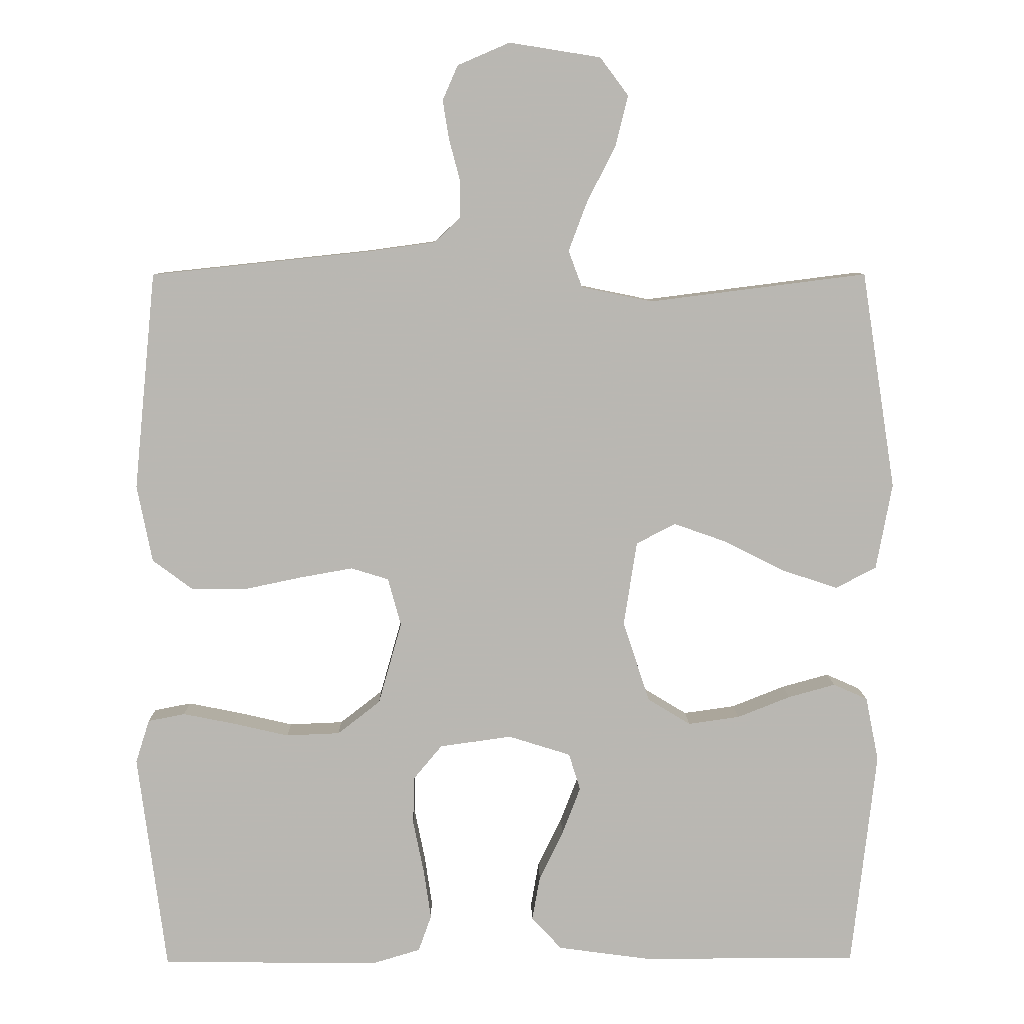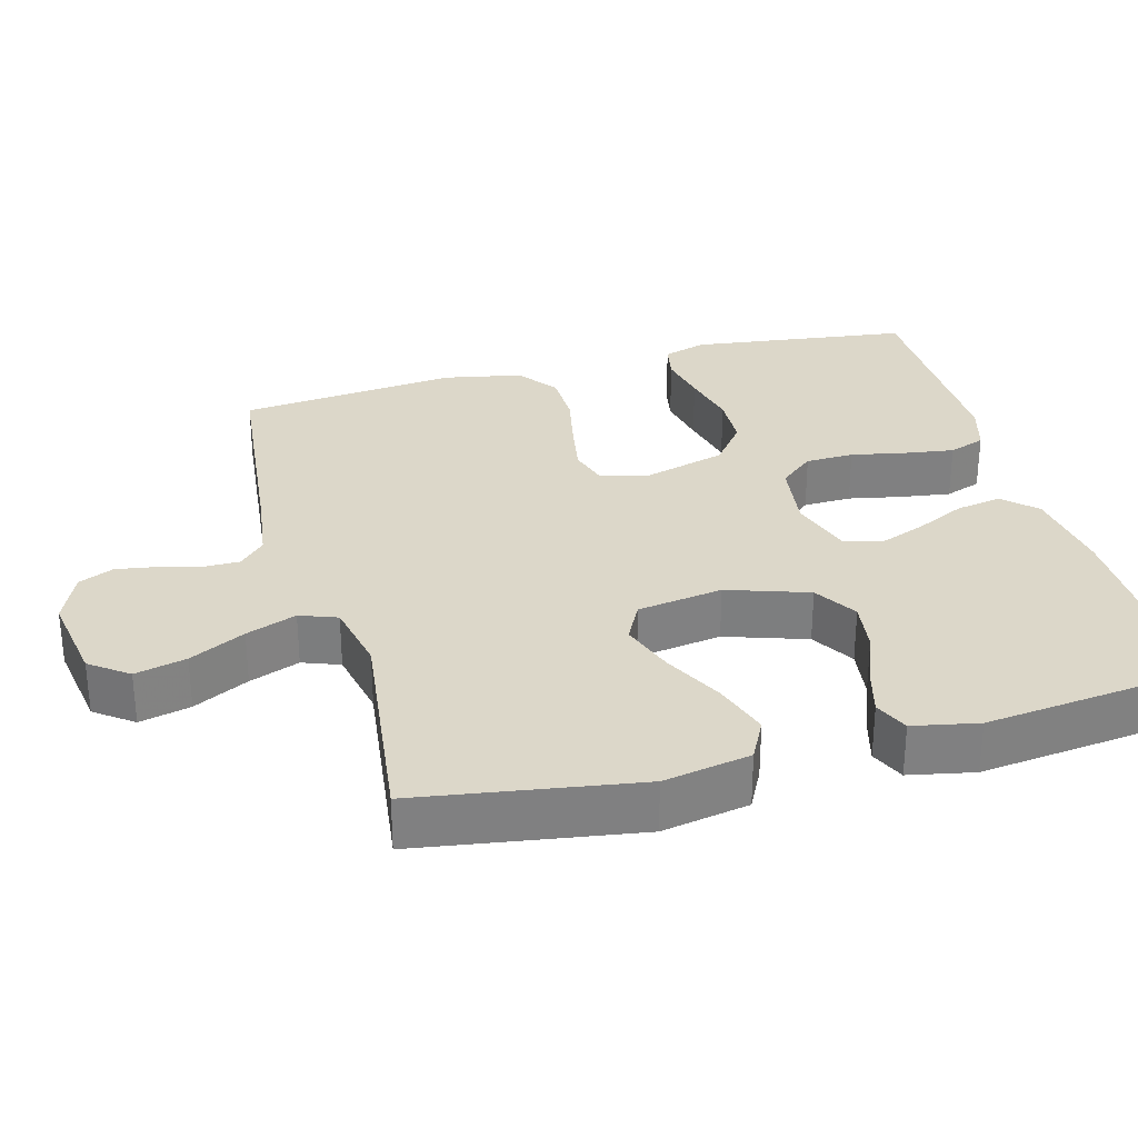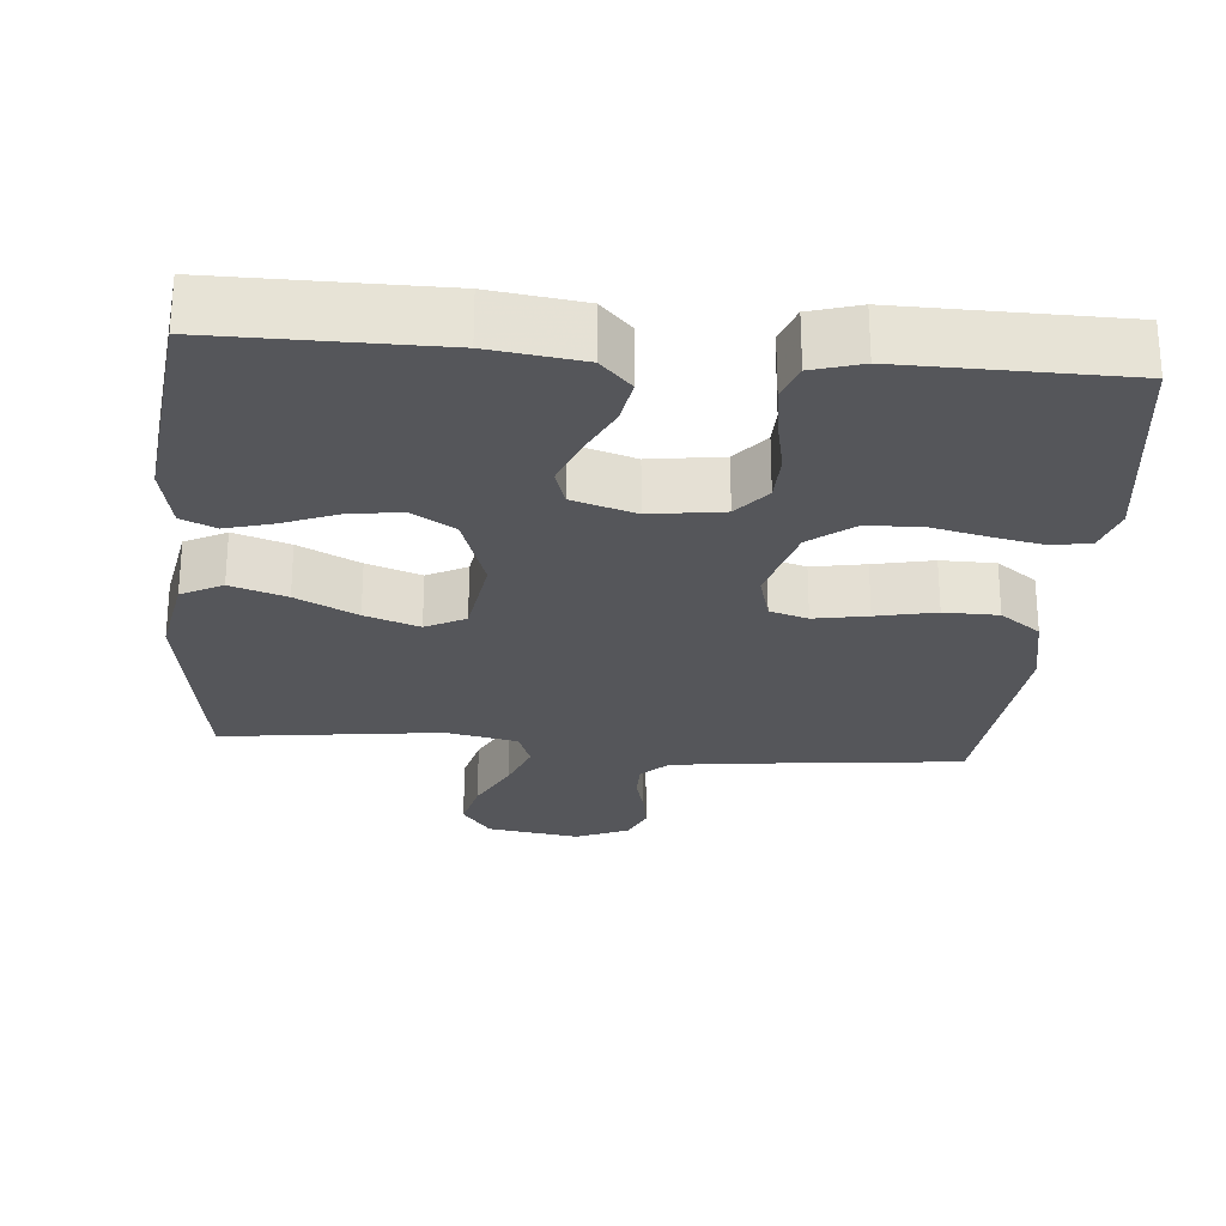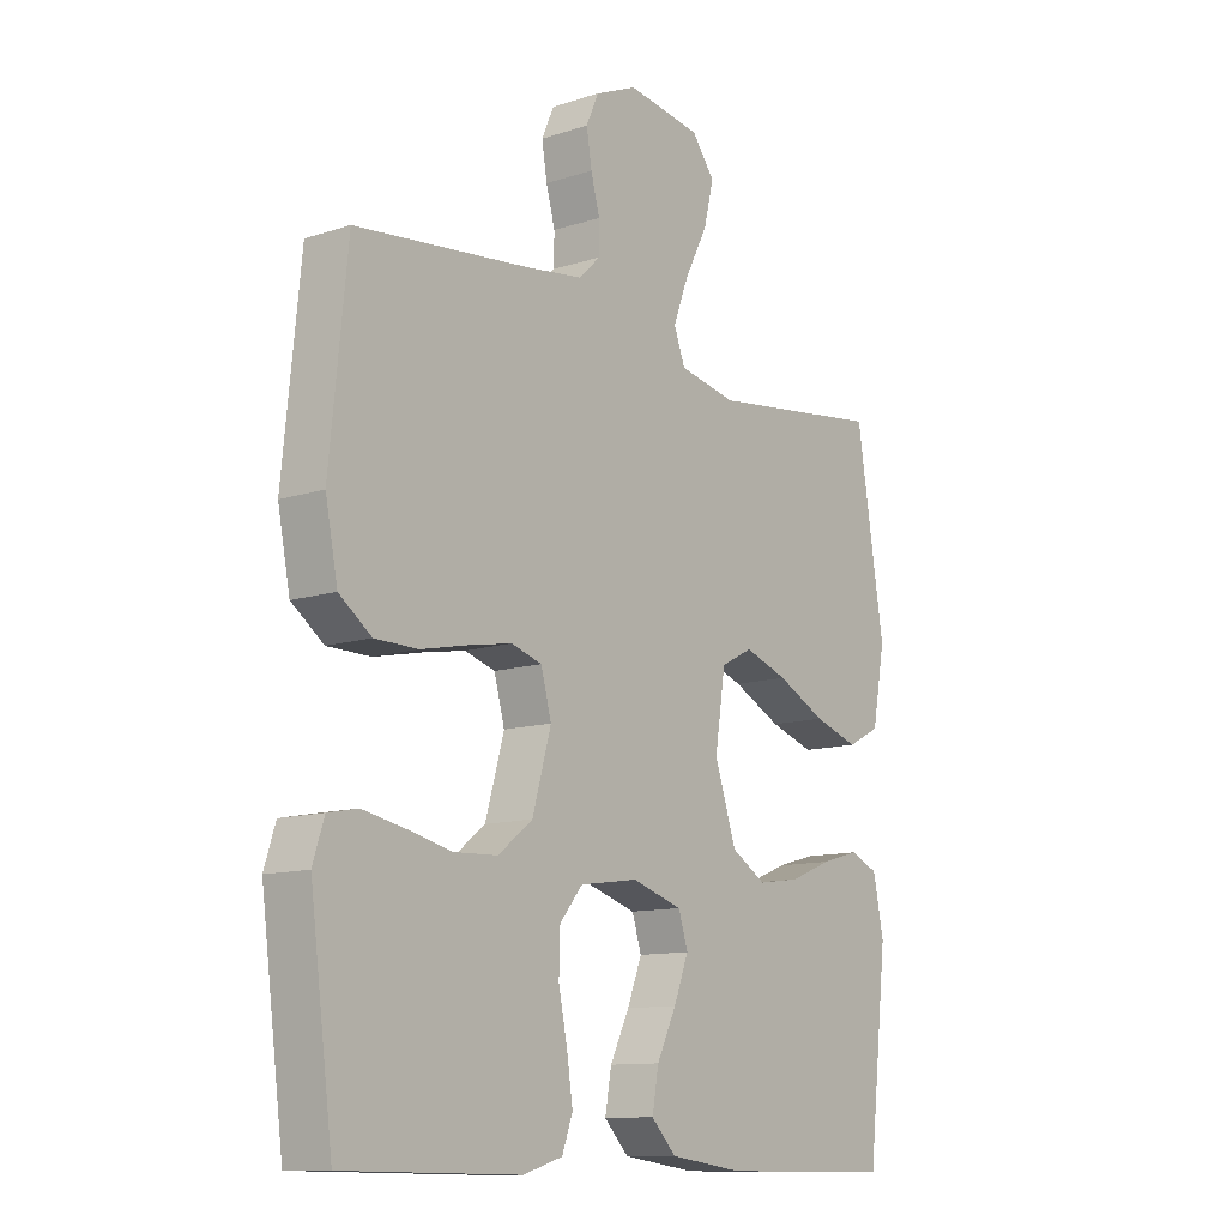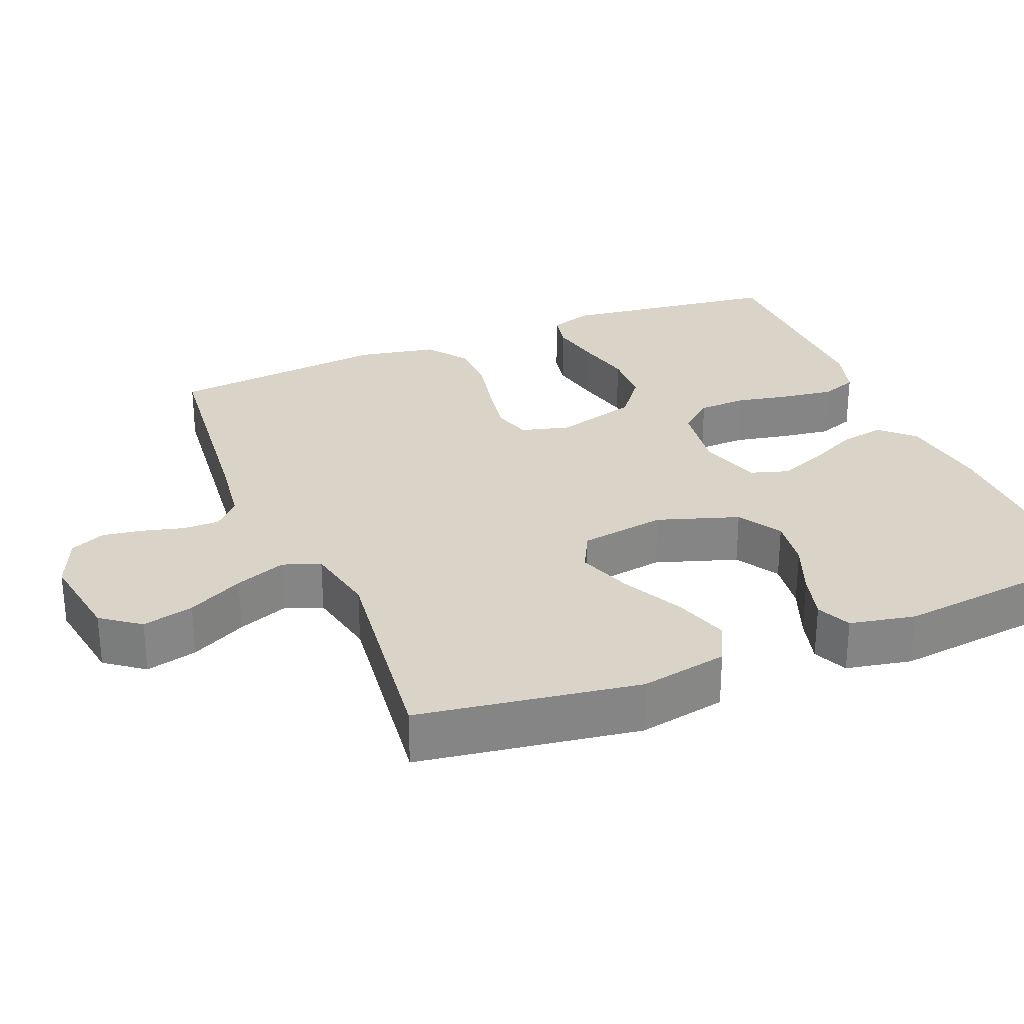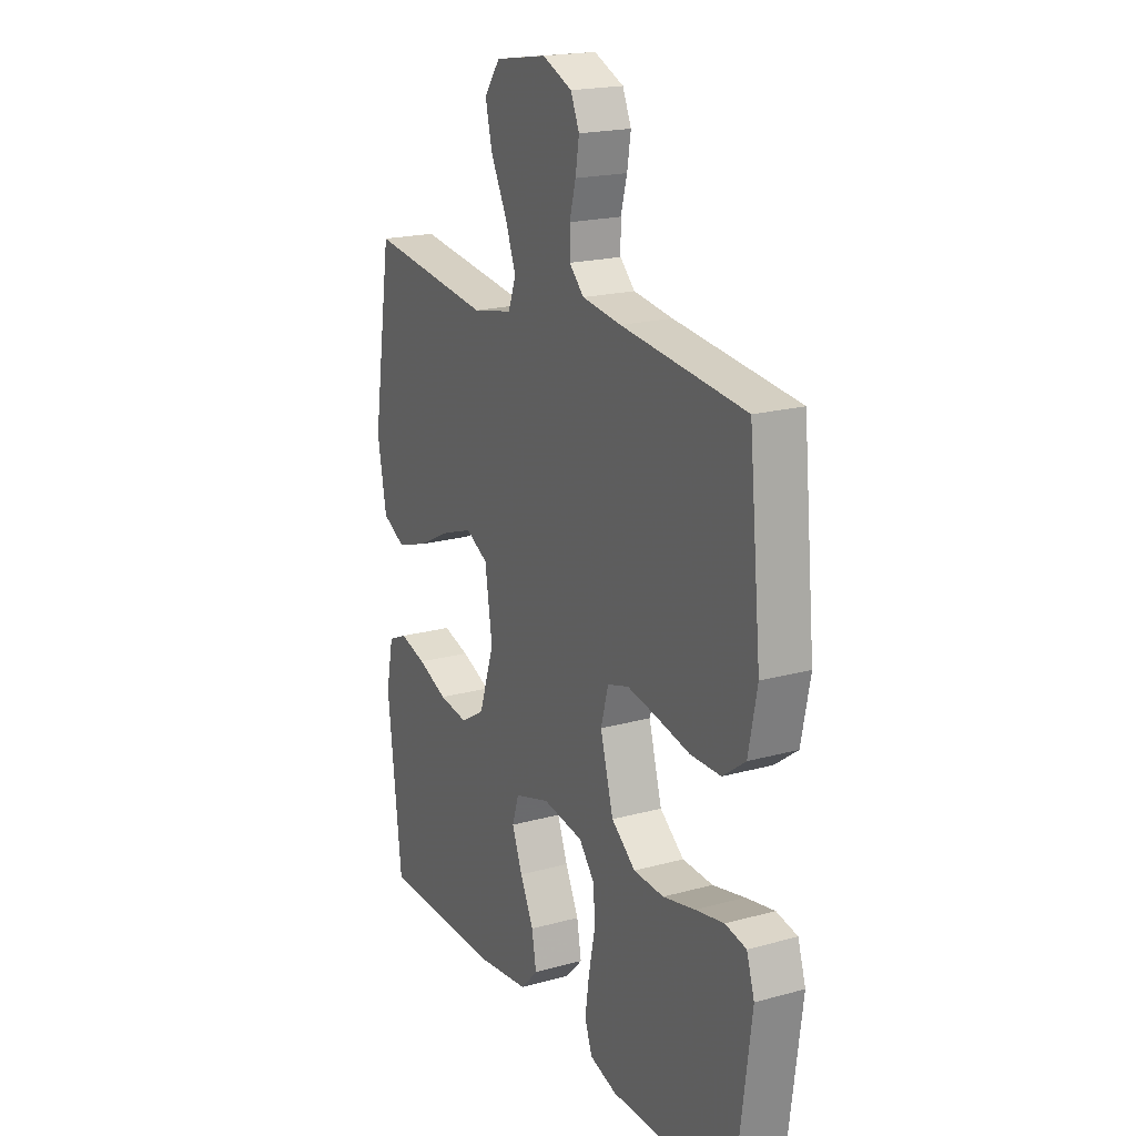
<metadata>
{"format":"obj","ext":"obj","renderer":"f3d","projection":"perspective","resolution":1024,"background":"white","views":[{"elev":7.9,"azim":-0.9,"up":"+Z"},{"elev":30.3,"azim":74.7,"up":"+Y"},{"elev":-26.1,"azim":175.1,"up":"+Y"},{"elev":-11.6,"azim":-51.9,"up":"+Z"},{"elev":28.5,"azim":67.6,"up":"+Y"},{"elev":19.6,"azim":-117.1,"up":"+Z"}]}
</metadata>
<code>
v -0.5 0.07 0.5
v -0.2 0.07 0.532
v -0.105 0.07 0.545
v -0.069 0.07 0.58
v -0.069 0.07 0.63
v -0.084 0.07 0.686
v -0.093 0.07 0.741
v -0.072 0.07 0.789
v 0 0.07 0.82
v 0.126 0.07 0.8
v 0.165 0.07 0.748
v 0.148 0.07 0.678
v 0.109 0.07 0.602
v 0.083 0.07 0.533
v 0.102 0.07 0.482
v 0.2 0.07 0.462
v 0.5 0.07 0.5
v 0.547 0.07 0.2
v 0.525 0.07 0.081
v 0.469 0.07 0.052
v 0.393 0.07 0.077
v 0.31 0.07 0.119
v 0.236 0.07 0.145
v 0.182 0.07 0.117
v 0.164 0.07 0
v 0.201 0.07 -0.111
v 0.26 0.07 -0.147
v 0.331 0.07 -0.137
v 0.404 0.07 -0.108
v 0.469 0.07 -0.09
v 0.516 0.07 -0.111
v 0.534 0.07 -0.2
v 0.5 0.07 -0.5
v 0.2 0.07 -0.499
v 0.075 0.07 -0.482
v 0.033 0.07 -0.438
v 0.044 0.07 -0.376
v 0.077 0.07 -0.308
v 0.102 0.07 -0.243
v 0.086 0.07 -0.192
v 0 0.07 -0.165
v -0.099 0.07 -0.179
v -0.138 0.07 -0.226
v -0.14 0.07 -0.292
v -0.125 0.07 -0.366
v -0.115 0.07 -0.434
v -0.133 0.07 -0.484
v -0.2 0.07 -0.504
v -0.5 0.07 -0.5
v -0.539 0.07 -0.2
v -0.52 0.07 -0.14
v -0.469 0.07 -0.13
v -0.399 0.07 -0.144
v -0.321 0.07 -0.162
v -0.247 0.07 -0.159
v -0.188 0.07 -0.113
v -0.156 0.07 0
v -0.174 0.07 0.066
v -0.226 0.07 0.082
v -0.299 0.07 0.069
v -0.38 0.07 0.052
v -0.454 0.07 0.053
v -0.509 0.07 0.094
v -0.53 0.07 0.2
v -0.5 0 0.5
v -0.2 0 0.532
v -0.105 0 0.545
v -0.069 0 0.58
v -0.069 0 0.63
v -0.084 0 0.686
v -0.093 0 0.741
v -0.072 0 0.789
v 0 0 0.82
v 0.126 0 0.8
v 0.165 0 0.748
v 0.148 0 0.678
v 0.109 0 0.602
v 0.083 0 0.533
v 0.102 0 0.482
v 0.2 0 0.462
v 0.5 0 0.5
v 0.547 0 0.2
v 0.525 0 0.081
v 0.469 0 0.052
v 0.393 0 0.077
v 0.31 0 0.119
v 0.236 0 0.145
v 0.182 0 0.117
v 0.164 0 0
v 0.201 0 -0.111
v 0.26 0 -0.147
v 0.331 0 -0.137
v 0.404 0 -0.108
v 0.469 0 -0.09
v 0.516 0 -0.111
v 0.534 0 -0.2
v 0.5 0 -0.5
v 0.2 0 -0.499
v 0.075 0 -0.482
v 0.033 0 -0.438
v 0.044 0 -0.376
v 0.077 0 -0.308
v 0.102 0 -0.243
v 0.086 0 -0.192
v 0 0 -0.165
v -0.099 0 -0.179
v -0.138 0 -0.226
v -0.14 0 -0.292
v -0.125 0 -0.366
v -0.115 0 -0.434
v -0.133 0 -0.484
v -0.2 0 -0.504
v -0.5 0 -0.5
v -0.539 0 -0.2
v -0.52 0 -0.14
v -0.469 0 -0.13
v -0.399 0 -0.144
v -0.321 0 -0.162
v -0.247 0 -0.159
v -0.188 0 -0.113
v -0.156 0 0
v -0.174 0 0.066
v -0.226 0 0.082
v -0.299 0 0.069
v -0.38 0 0.052
v -0.454 0 0.053
v -0.509 0 0.094
v -0.53 0 0.2
f 63 64 1 2
f 60 61 62 63
f 59 60 63 2
f 58 59 2 3
f 57 58 3 4
f 51 52 53 54
f 49 50 51 54
f 49 54 55
f 48 49 55 56
f 44 45 46 47
f 44 47 48 56
f 35 36 37 38
f 35 38 39
f 34 35 39
f 33 34 39 40
f 31 32 33 40
f 28 29 30 31
f 27 28 31 40
f 19 20 21 22
f 19 22 23
f 16 17 18 19
f 15 16 19 23
f 10 11 12 13
f 10 13 14
f 9 10 14
f 8 9 14
f 5 6 7 8
f 5 8 14 15
f 43 44 56 57
f 42 43 57 4
f 41 42 4
f 26 27 40 41
f 25 26 41 4
f 24 25 4 5
f 5 15 23 24
f 66 65 128 127
f 127 126 125 124
f 66 127 124 123
f 67 66 123 122
f 68 67 122 121
f 118 117 116 115
f 118 115 114 113
f 119 118 113
f 120 119 113 112
f 111 110 109 108
f 120 112 111 108
f 102 101 100 99
f 103 102 99
f 103 99 98
f 104 103 98 97
f 104 97 96 95
f 95 94 93 92
f 104 95 92 91
f 86 85 84 83
f 87 86 83
f 83 82 81 80
f 87 83 80 79
f 77 76 75 74
f 78 77 74
f 78 74 73
f 78 73 72
f 72 71 70 69
f 79 78 72 69
f 121 120 108 107
f 68 121 107 106
f 68 106 105
f 105 104 91 90
f 68 105 90 89
f 69 68 89 88
f 88 87 79 69
f 1 65 66 2
f 2 66 67 3
f 3 67 68 4
f 4 68 69 5
f 5 69 70 6
f 6 70 71 7
f 7 71 72 8
f 8 72 73 9
f 9 73 74 10
f 10 74 75 11
f 11 75 76 12
f 12 76 77 13
f 13 77 78 14
f 14 78 79 15
f 15 79 80 16
f 16 80 81 17
f 17 81 82 18
f 18 82 83 19
f 19 83 84 20
f 20 84 85 21
f 21 85 86 22
f 22 86 87 23
f 23 87 88 24
f 24 88 89 25
f 25 89 90 26
f 26 90 91 27
f 27 91 92 28
f 28 92 93 29
f 29 93 94 30
f 30 94 95 31
f 31 95 96 32
f 32 96 97 33
f 33 97 98 34
f 34 98 99 35
f 35 99 100 36
f 36 100 101 37
f 37 101 102 38
f 38 102 103 39
f 39 103 104 40
f 40 104 105 41
f 41 105 106 42
f 42 106 107 43
f 43 107 108 44
f 44 108 109 45
f 45 109 110 46
f 46 110 111 47
f 47 111 112 48
f 48 112 113 49
f 49 113 114 50
f 50 114 115 51
f 51 115 116 52
f 52 116 117 53
f 53 117 118 54
f 54 118 119 55
f 55 119 120 56
f 56 120 121 57
f 57 121 122 58
f 58 122 123 59
f 59 123 124 60
f 60 124 125 61
f 61 125 126 62
f 62 126 127 63
f 63 127 128 64
f 64 128 65 1

</code>
